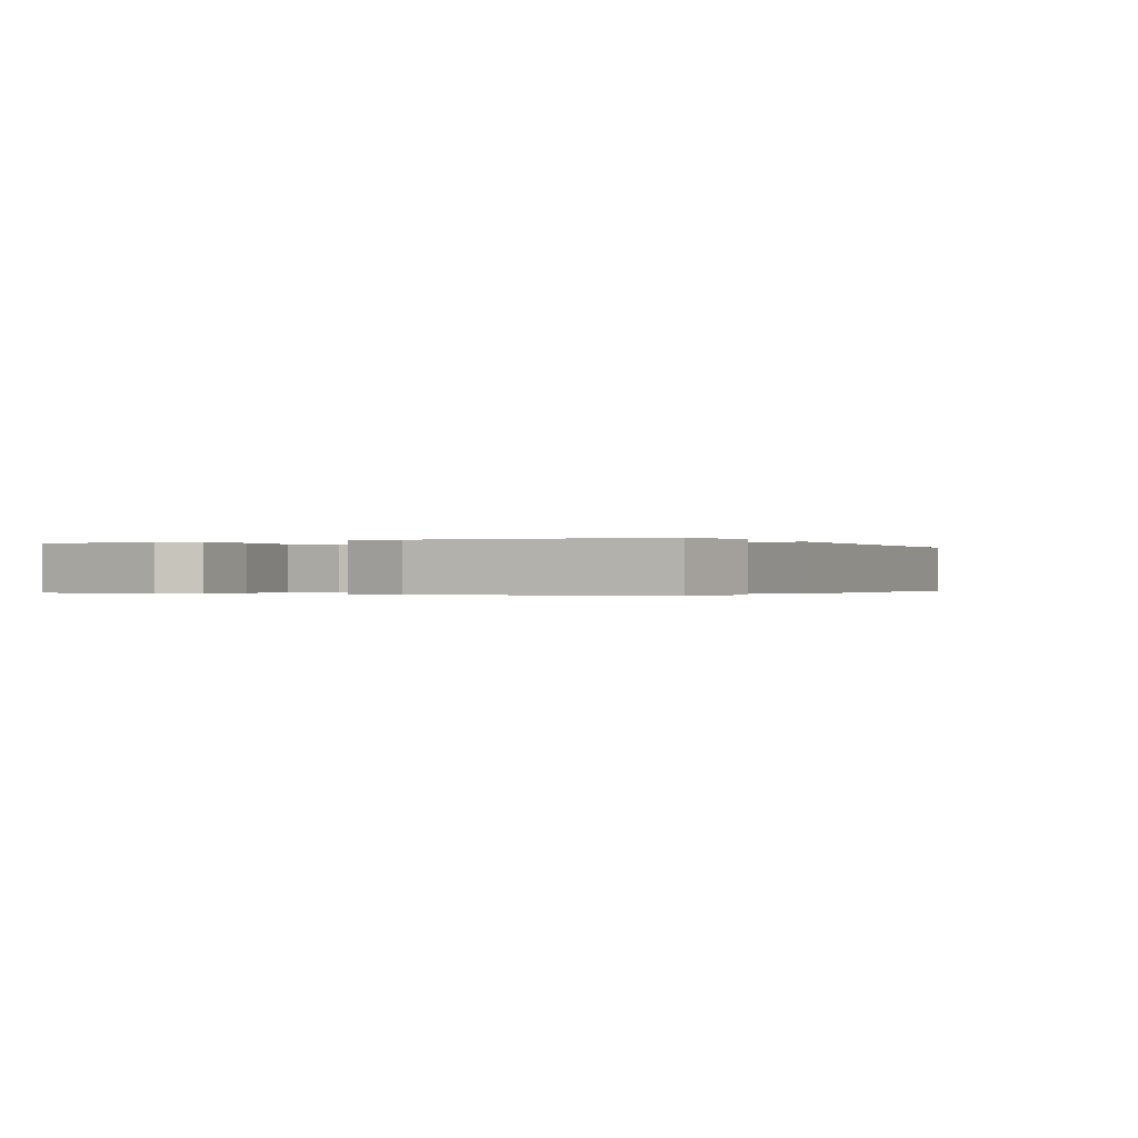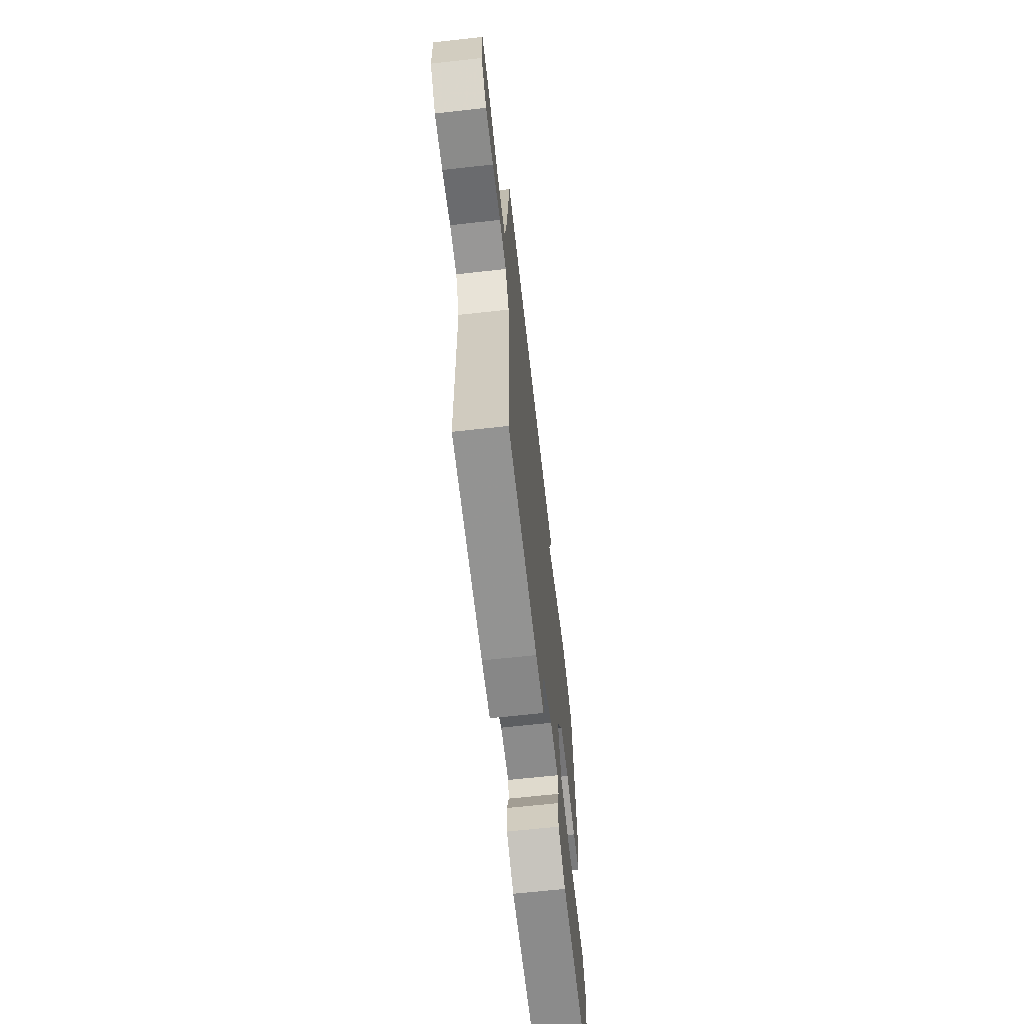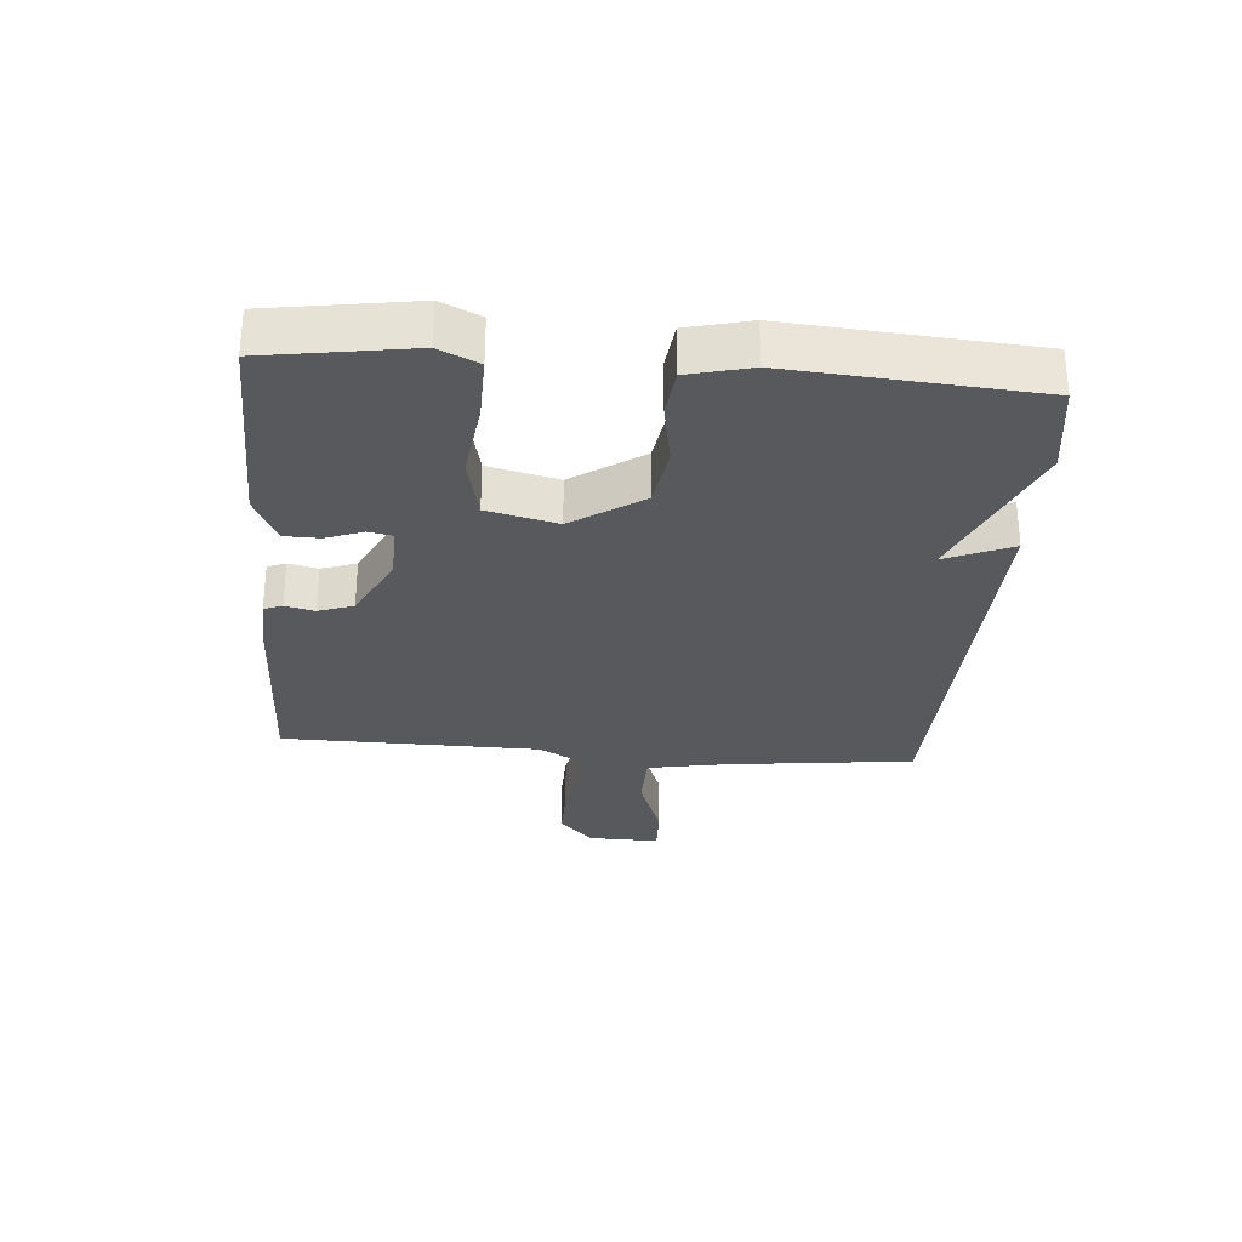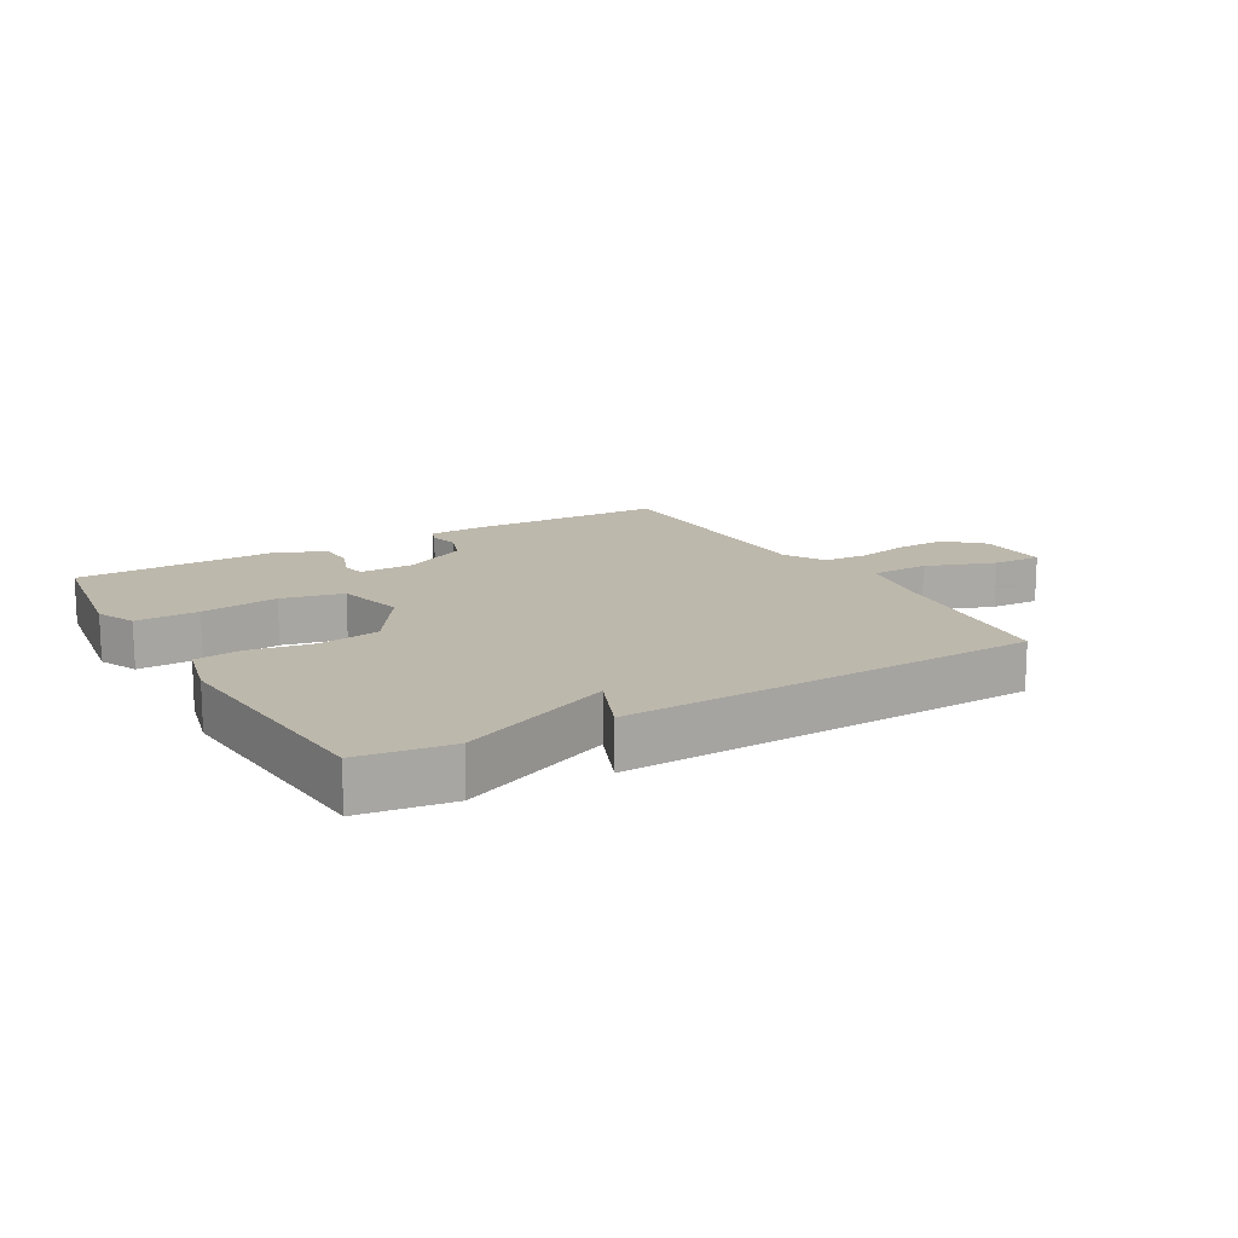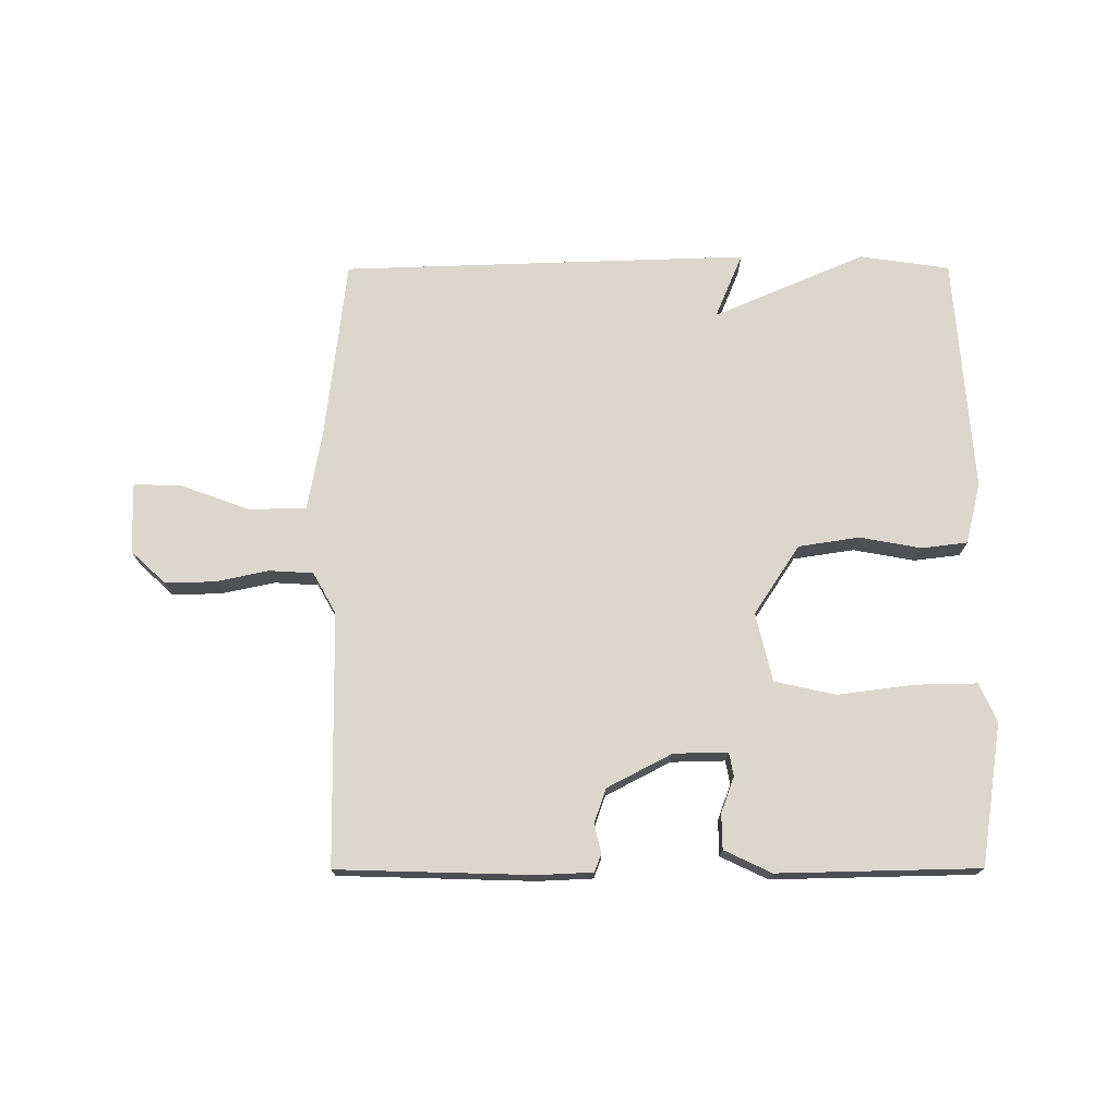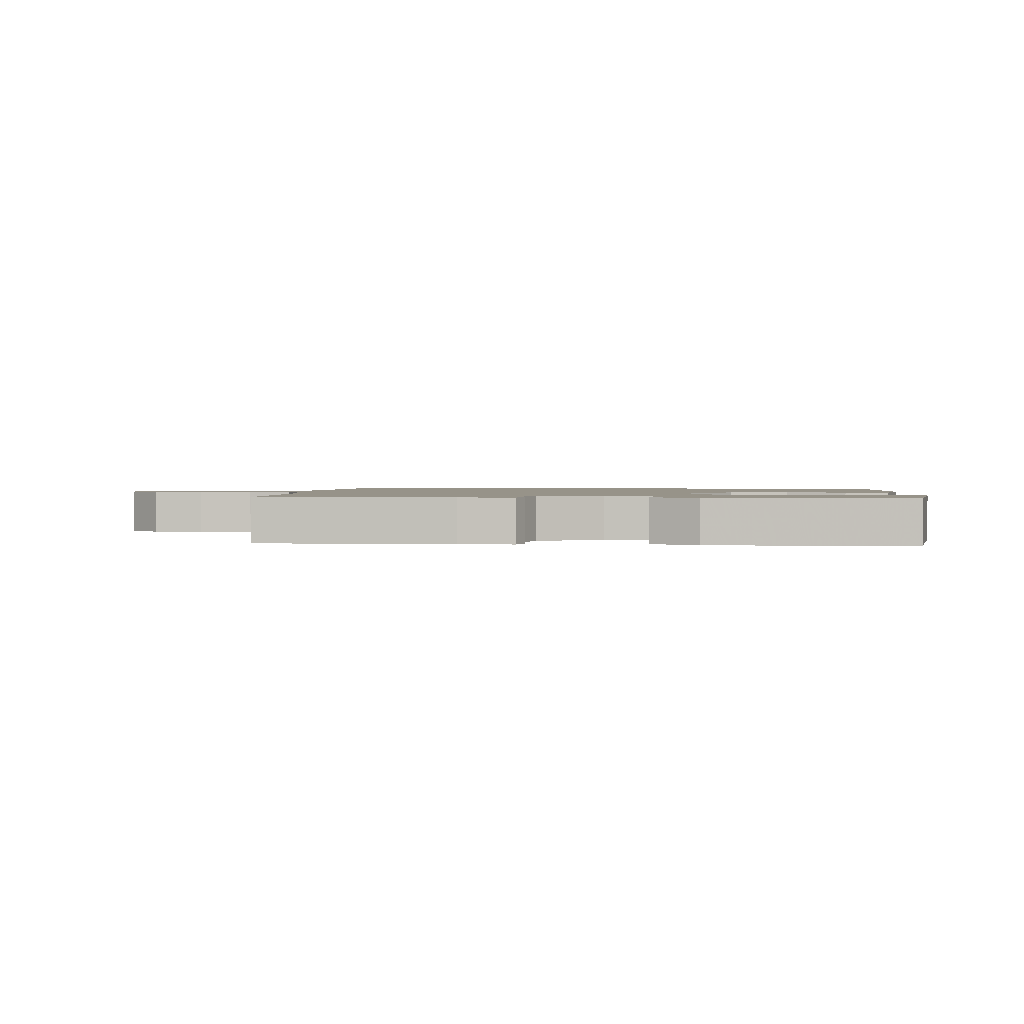
<metadata>
{"format":"obj","ext":"obj","renderer":"f3d","projection":"perspective","resolution":1024,"background":"white","views":[{"elev":-0.2,"azim":-62.6,"up":"+Y"},{"elev":-65.1,"azim":96.4,"up":"+Z"},{"elev":-29.9,"azim":-94.6,"up":"+Y"},{"elev":14.7,"azim":-30.2,"up":"+Y"},{"elev":73.4,"azim":179.9,"up":"+Y"},{"elev":1.5,"azim":-174.6,"up":"+Y"}]}
</metadata>
<code>
v 0.5 0.07 0.5
v 0.534 0.07 0.207
v 0.557 0.07 0.081
v 0.649 0.07 0.079
v 0.759 0.07 0.119
v 0.837 0.07 0.122
v 0.834 0.07 0.008
v 0.778 0.07 -0.044
v 0.698 0.07 -0.042
v 0.613 0.07 -0.024
v 0.542 0.07 -0.028
v 0.505 0.07 -0.094
v 0.5 0.07 -0.5
v 0.185 0.07 -0.509
v 0.097 0.07 -0.505
v 0.086 0.07 -0.476
v 0.097 0.07 -0.43
v 0.078 0.07 -0.375
v -0.026 0.07 -0.321
v -0.113 0.07 -0.319
v -0.12 0.07 -0.357
v -0.099 0.07 -0.414
v -0.1 0.07 -0.471
v -0.176 0.07 -0.507
v -0.5 0.07 -0.5
v -0.535 0.07 -0.272
v -0.507 0.07 -0.21
v -0.407 0.07 -0.212
v -0.284 0.07 -0.228
v -0.186 0.07 -0.206
v -0.16 0.07 -0.096
v -0.233 0.07 0.015
v -0.331 0.07 0.03
v -0.43 0.07 0.012
v -0.504 0.07 0.021
v -0.528 0.07 0.119
v -0.5 0.07 0.5
v -0.355 0.07 0.521
v -0.111 0.07 0.416
v -0.155 0.07 0.521
v 0.5 0 0.5
v 0.534 0 0.207
v 0.557 0 0.081
v 0.649 0 0.079
v 0.759 0 0.119
v 0.837 0 0.122
v 0.834 0 0.008
v 0.778 0 -0.044
v 0.698 0 -0.042
v 0.613 0 -0.024
v 0.542 0 -0.028
v 0.505 0 -0.094
v 0.5 0 -0.5
v 0.185 0 -0.509
v 0.097 0 -0.505
v 0.086 0 -0.476
v 0.097 0 -0.43
v 0.078 0 -0.375
v -0.026 0 -0.321
v -0.113 0 -0.319
v -0.12 0 -0.357
v -0.099 0 -0.414
v -0.1 0 -0.471
v -0.176 0 -0.507
v -0.5 0 -0.5
v -0.535 0 -0.272
v -0.507 0 -0.21
v -0.407 0 -0.212
v -0.284 0 -0.228
v -0.186 0 -0.206
v -0.16 0 -0.096
v -0.233 0 0.015
v -0.331 0 0.03
v -0.43 0 0.012
v -0.504 0 0.021
v -0.528 0 0.119
v -0.5 0 0.5
v -0.355 0 0.521
v -0.111 0 0.416
v -0.155 0 0.521
f 39 40 1 2
f 37 38 39
f 36 37 39
f 35 36 39
f 34 35 39
f 33 34 39
f 39 2 3
f 33 39 3
f 32 33 3
f 31 32 3 4
f 30 31 4
f 27 28 29
f 26 27 29
f 25 26 29
f 24 25 29
f 23 24 29
f 22 23 29
f 21 22 29
f 20 21 29 30
f 19 20 30 4
f 15 16 17
f 14 15 17
f 13 14 17
f 12 13 17
f 11 12 17 18
f 8 9 10
f 7 8 10
f 6 7 10
f 5 6 10
f 4 5 10
f 4 10 11
f 4 11 18 19
f 42 41 80 79
f 79 78 77
f 79 77 76
f 79 76 75
f 79 75 74
f 79 74 73
f 43 42 79
f 43 79 73
f 43 73 72
f 44 43 72 71
f 44 71 70
f 69 68 67
f 69 67 66
f 69 66 65
f 69 65 64
f 69 64 63
f 69 63 62
f 69 62 61
f 70 69 61 60
f 44 70 60 59
f 57 56 55
f 57 55 54
f 57 54 53
f 57 53 52
f 58 57 52 51
f 50 49 48
f 50 48 47
f 50 47 46
f 50 46 45
f 50 45 44
f 51 50 44
f 59 58 51 44
f 1 41 42 2
f 2 42 43 3
f 3 43 44 4
f 4 44 45 5
f 5 45 46 6
f 6 46 47 7
f 7 47 48 8
f 8 48 49 9
f 9 49 50 10
f 10 50 51 11
f 11 51 52 12
f 12 52 53 13
f 13 53 54 14
f 14 54 55 15
f 15 55 56 16
f 16 56 57 17
f 17 57 58 18
f 18 58 59 19
f 19 59 60 20
f 20 60 61 21
f 21 61 62 22
f 22 62 63 23
f 23 63 64 24
f 24 64 65 25
f 25 65 66 26
f 26 66 67 27
f 27 67 68 28
f 28 68 69 29
f 29 69 70 30
f 30 70 71 31
f 31 71 72 32
f 32 72 73 33
f 33 73 74 34
f 34 74 75 35
f 35 75 76 36
f 36 76 77 37
f 37 77 78 38
f 38 78 79 39
f 39 79 80 40
f 40 80 41 1

</code>
